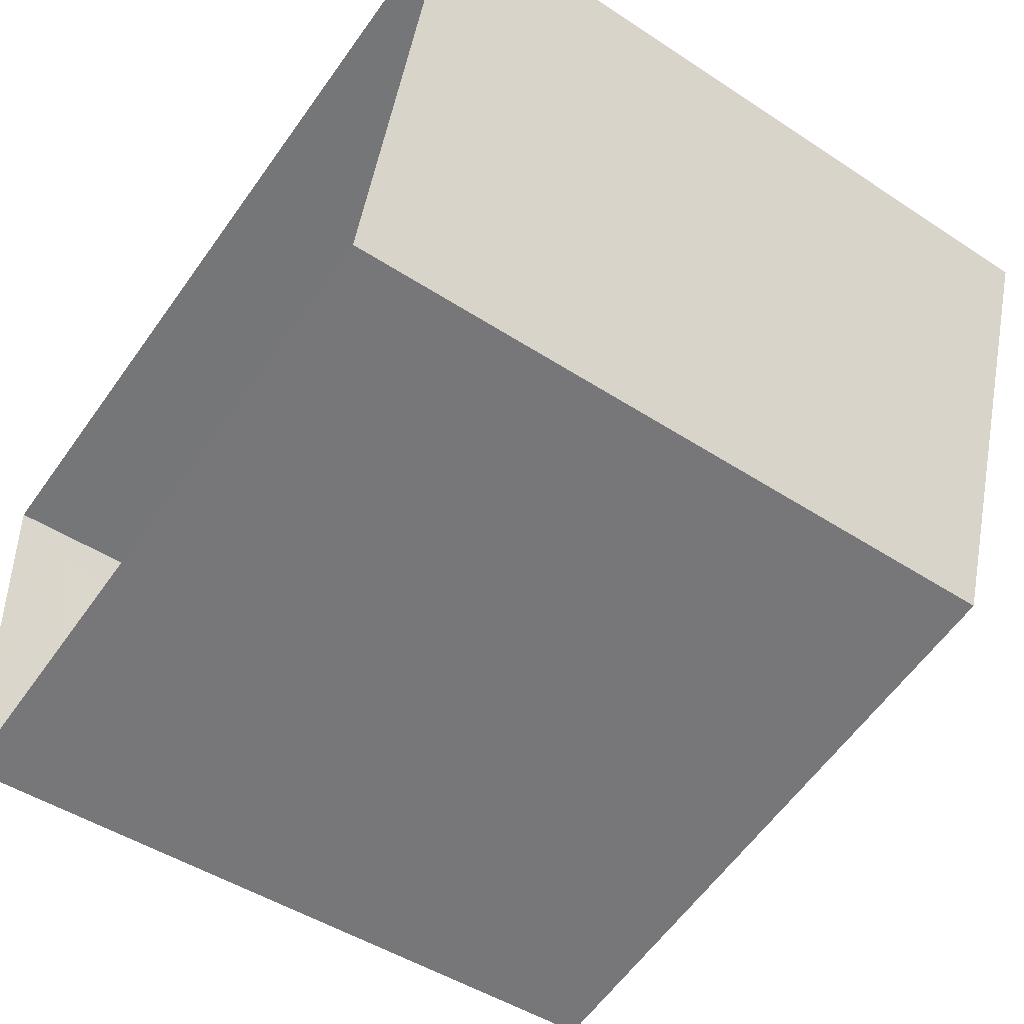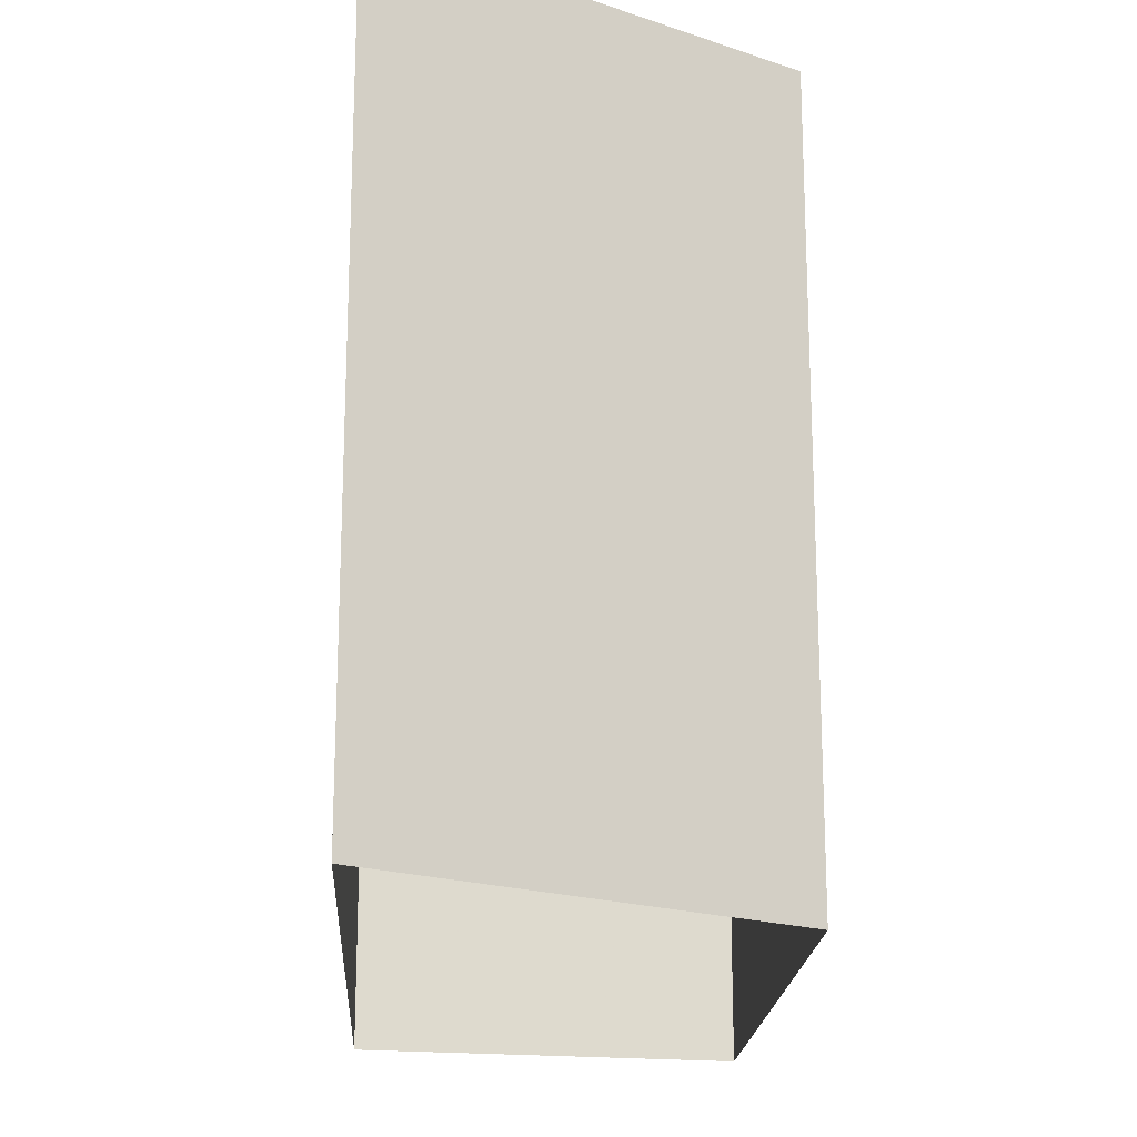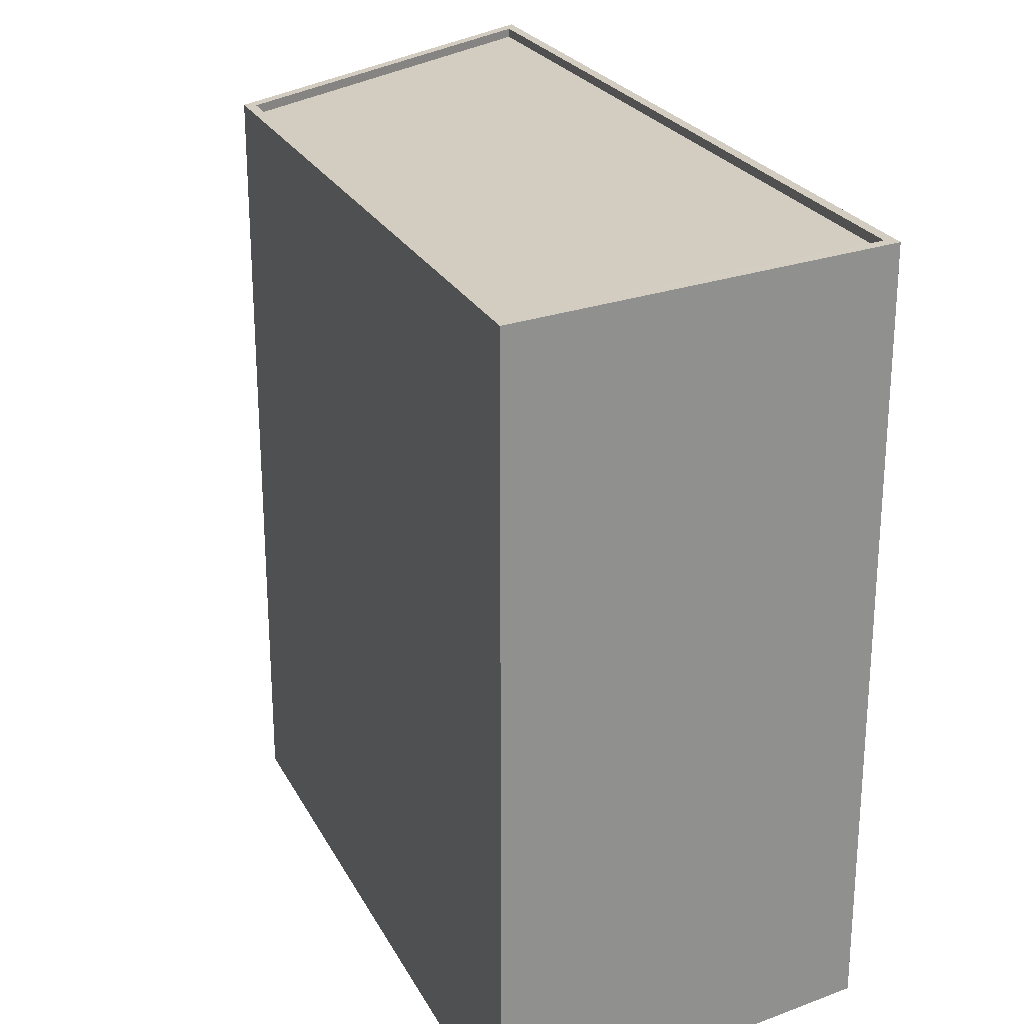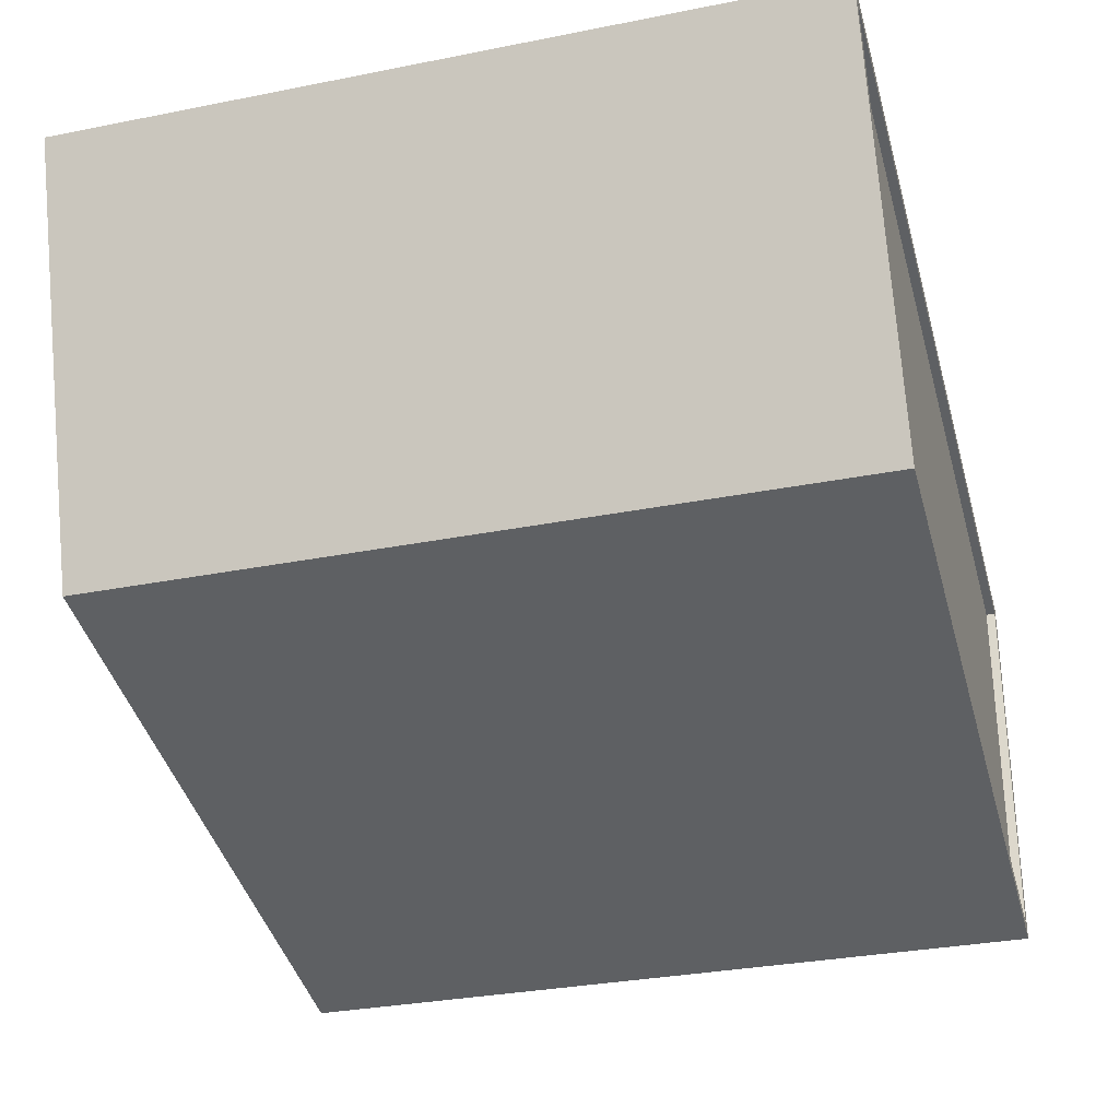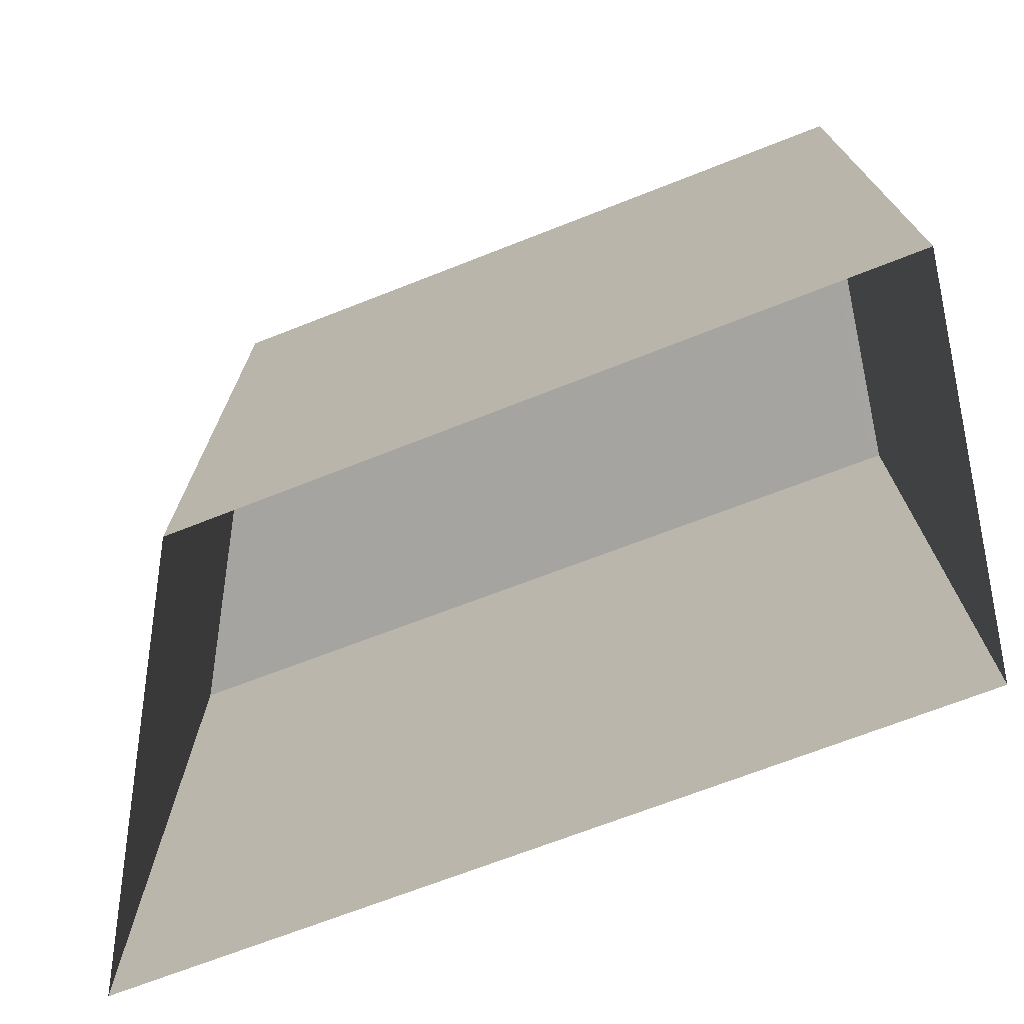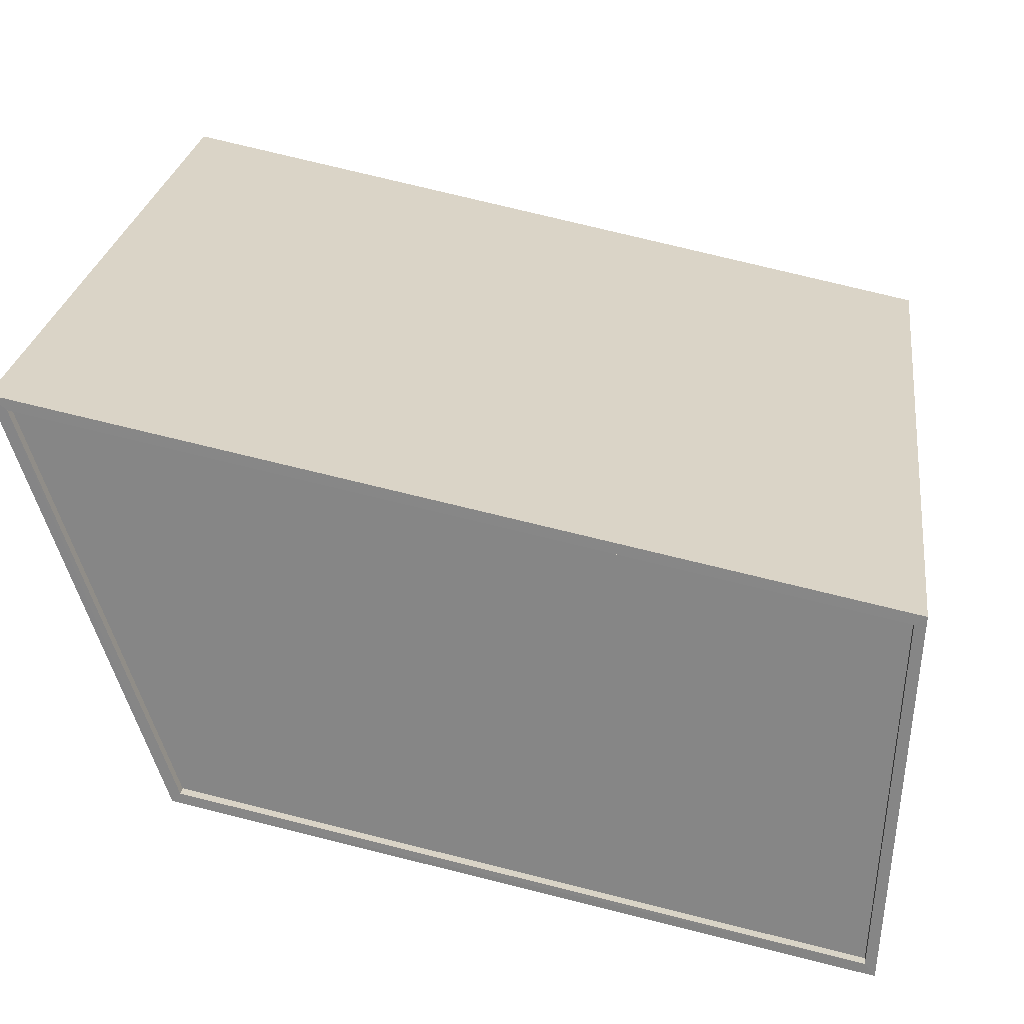
<metadata>
{"format":"obj","ext":"obj","renderer":"f3d","projection":"perspective","resolution":1024,"background":"white","views":[{"elev":-47.4,"azim":-126.4,"up":"+Y"},{"elev":-18.9,"azim":-104.4,"up":"+Z"},{"elev":24.7,"azim":56.2,"up":"+Z"},{"elev":-31.4,"azim":-74.2,"up":"+Y"},{"elev":-73.5,"azim":9.6,"up":"+Z"},{"elev":26.7,"azim":7.6,"up":"+Y"}]}
</metadata>
<code>
v -9112 -3.782e+04 14.68
v -9131 -3.783e+04 14.69
v -9135 -3.782e+04 14.69
v -9112 -3.783e+04 14.67
v -9131 -3.783e+04 35.5
v -9112 -3.782e+04 35.49
v -9135 -3.782e+04 35.51
v -9113 -3.783e+04 35.49
v -9112 -3.783e+04 35.74
v -9112 -3.782e+04 35.74
v -9113 -3.783e+04 35.74
v -9135 -3.782e+04 35.76
v -9135 -3.782e+04 35.76
v -9131 -3.783e+04 35.75
v -9131 -3.783e+04 35.75
v -9112 -3.782e+04 35.74
f 1 2 3
f 1 4 2
f 5 6 7
f 5 8 6
f 9 10 11
f 12 13 14
f 15 12 14
f 10 13 12
f 11 10 16
f 16 10 12
f 11 14 9
f 11 15 14
f 15 5 7
f 12 15 7
f 16 7 6
f 16 12 7
f 11 6 8
f 11 16 6
f 11 8 5
f 15 11 5
f 10 1 3
f 13 10 3
f 9 4 1
f 10 9 1
f 9 2 4
f 9 14 2
f 14 3 2
f 14 13 3

</code>
